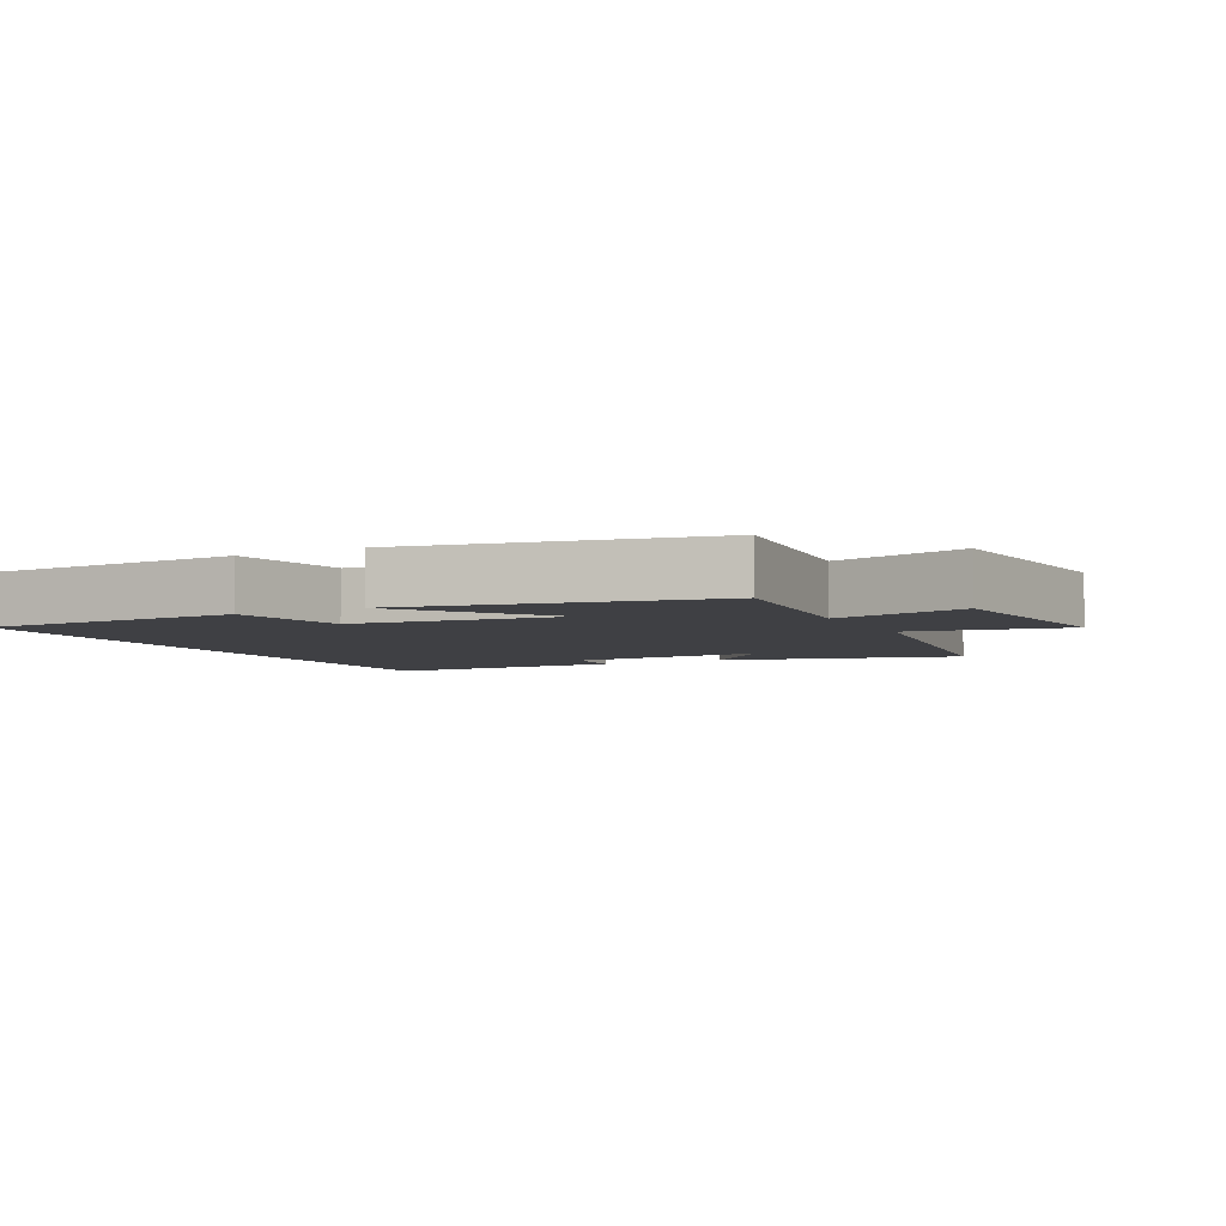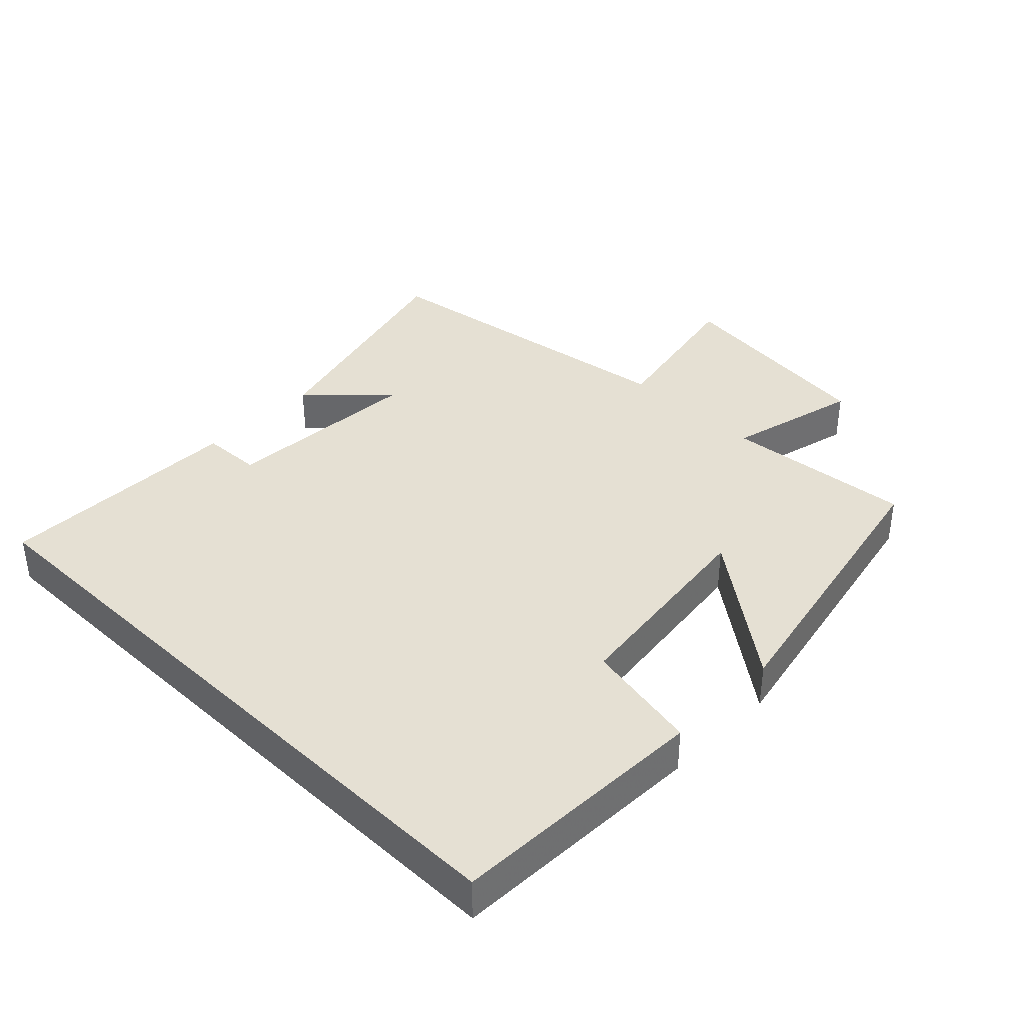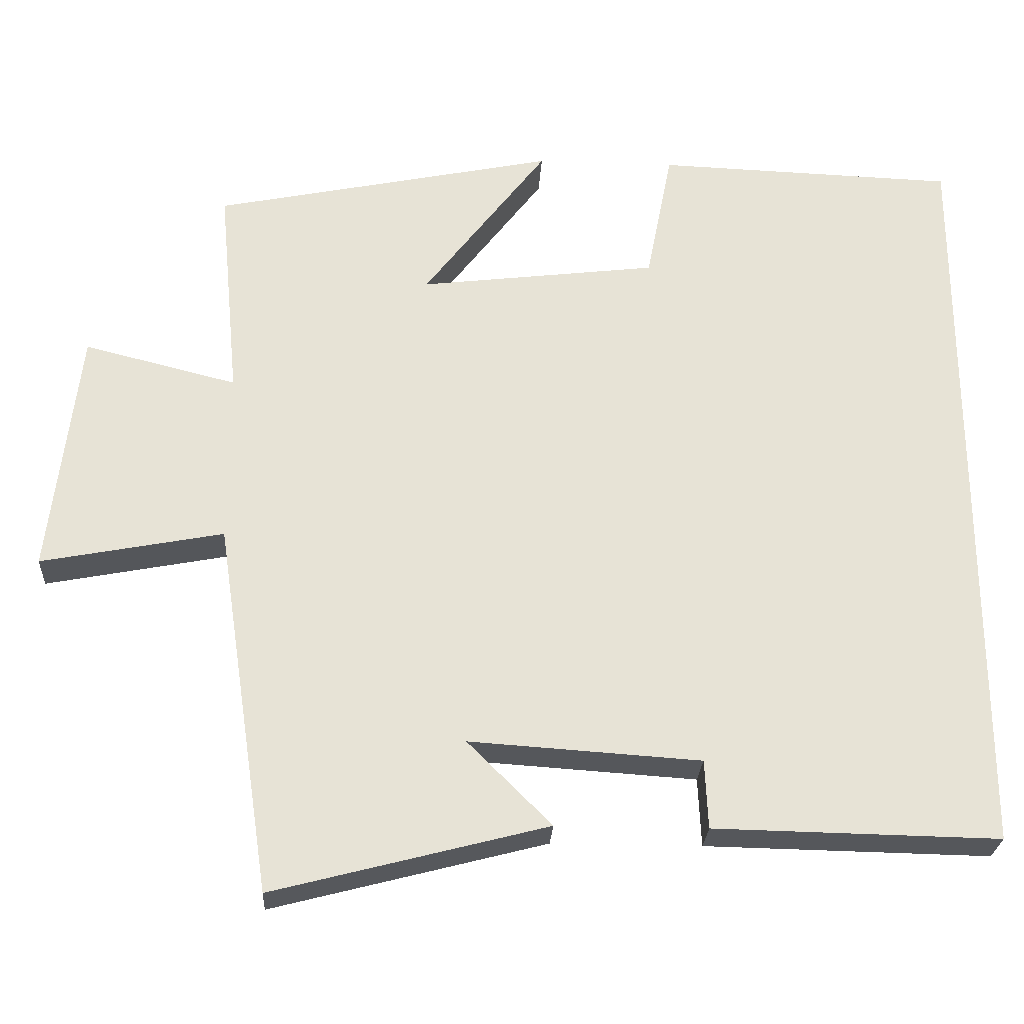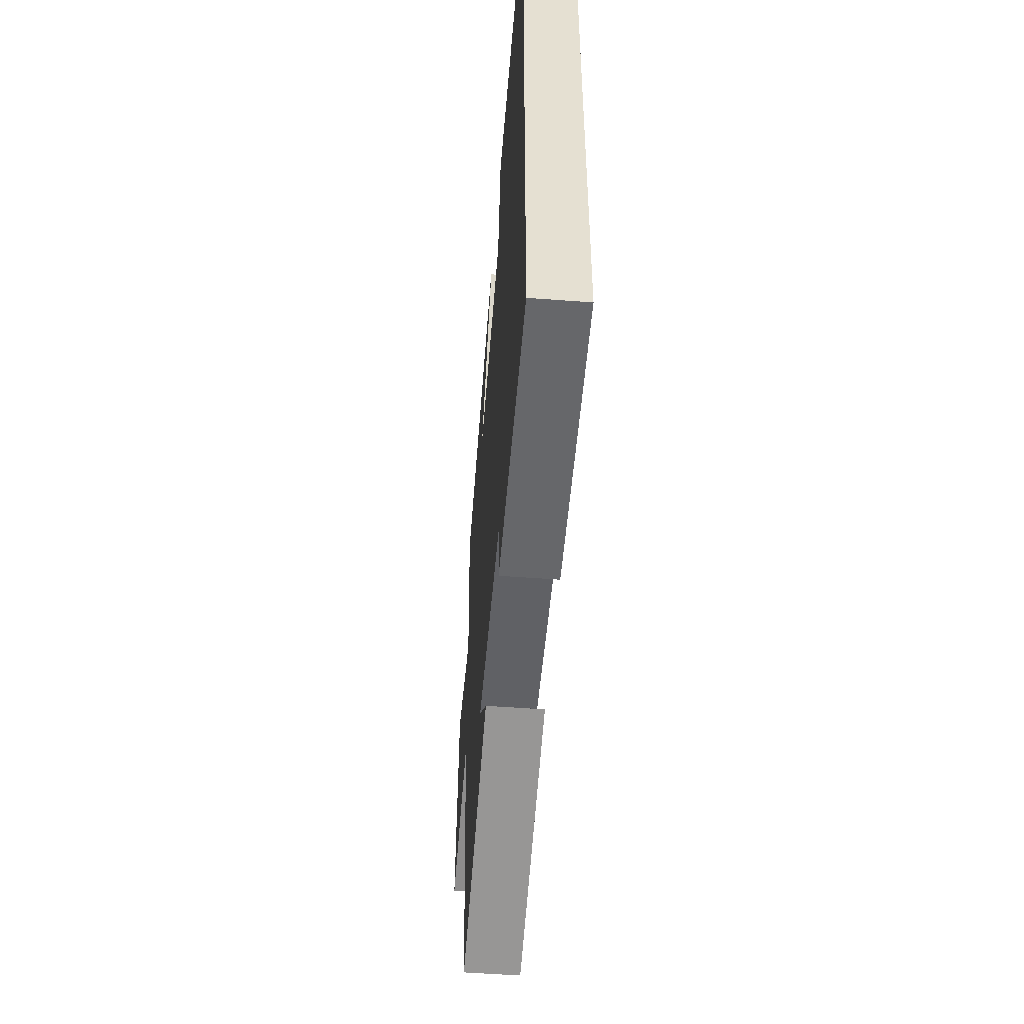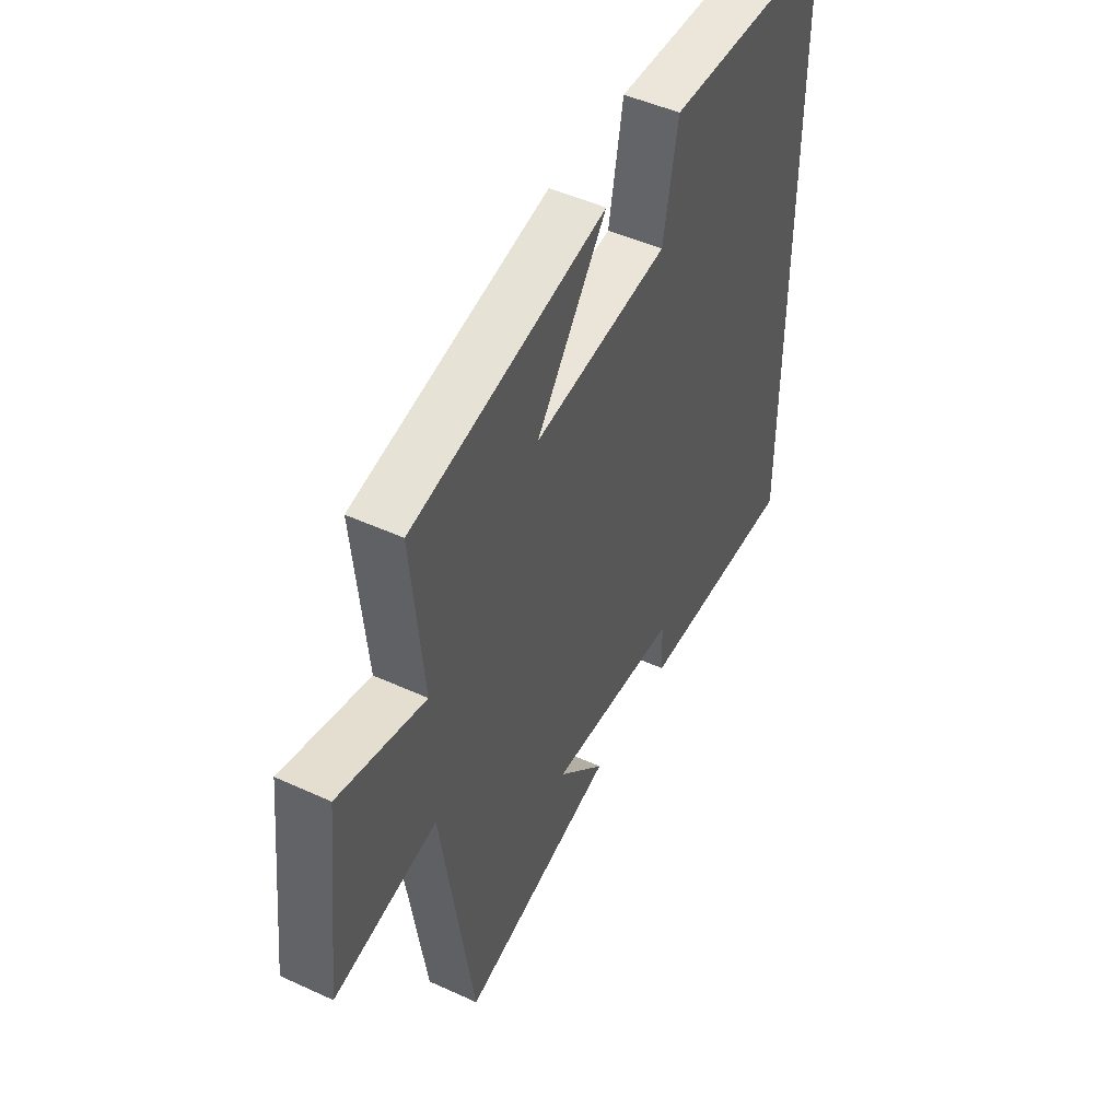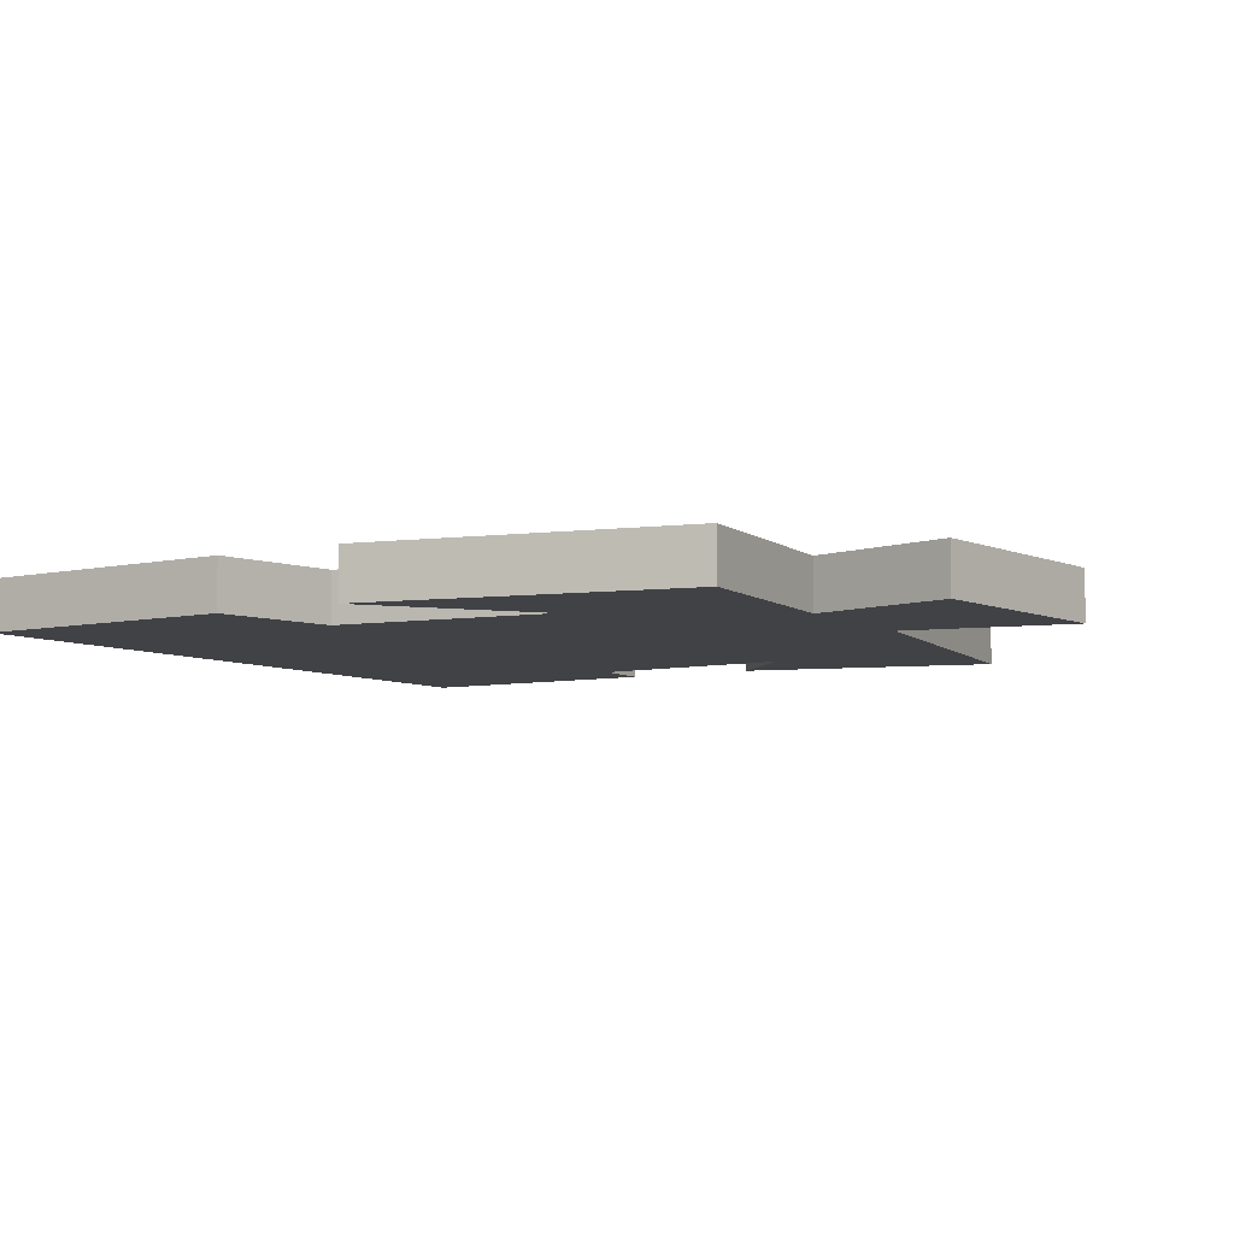
<metadata>
{"format":"obj","ext":"obj","renderer":"f3d","projection":"perspective","resolution":1024,"background":"white","views":[{"elev":-5.0,"azim":27.2,"up":"+Y"},{"elev":38.0,"azim":-45.7,"up":"+Y"},{"elev":-26.3,"azim":176.9,"up":"+Z"},{"elev":-53.3,"azim":-94.6,"up":"+Z"},{"elev":48.0,"azim":117.3,"up":"+Z"},{"elev":-6.5,"azim":31.7,"up":"+Y"}]}
</metadata>
<code>
v 0.527 0.07 0.407
v 0.5 0.07 0.122
v 0.7 0.07 0.172
v 0.738 0.07 -0.152
v 0.5 0.07 -0.106
v 0.427 0.07 -0.593
v 0.069 0.07 -0.5
v 0.179 0.07 -0.39
v -0.123 0.07 -0.41
v -0.127 0.07 -0.5
v -0.5 0.07 -0.507
v -0.5 0.07 0.486
v -0.106 0.07 0.5
v -0.072 0.07 0.325
v 0.24 0.07 0.287
v 0.078 0.07 0.5
v 0.527 0 0.407
v 0.5 0 0.122
v 0.7 0 0.172
v 0.738 0 -0.152
v 0.5 0 -0.106
v 0.427 0 -0.593
v 0.069 0 -0.5
v 0.179 0 -0.39
v -0.123 0 -0.41
v -0.127 0 -0.5
v -0.5 0 -0.507
v -0.5 0 0.486
v -0.106 0 0.5
v -0.072 0 0.325
v 0.24 0 0.287
v 0.078 0 0.5
f 15 16 1 2
f 14 15 2
f 11 12 13 14
f 11 14 2
f 9 10 11
f 9 11 2 3
f 8 9 3
f 5 6 7 8
f 5 8 3
f 3 4 5
f 18 17 32 31
f 18 31 30
f 30 29 28 27
f 18 30 27
f 27 26 25
f 19 18 27 25
f 19 25 24
f 24 23 22 21
f 19 24 21
f 21 20 19
f 1 17 18 2
f 2 18 19 3
f 3 19 20 4
f 4 20 21 5
f 5 21 22 6
f 6 22 23 7
f 7 23 24 8
f 8 24 25 9
f 9 25 26 10
f 10 26 27 11
f 11 27 28 12
f 12 28 29 13
f 13 29 30 14
f 14 30 31 15
f 15 31 32 16
f 16 32 17 1

</code>
